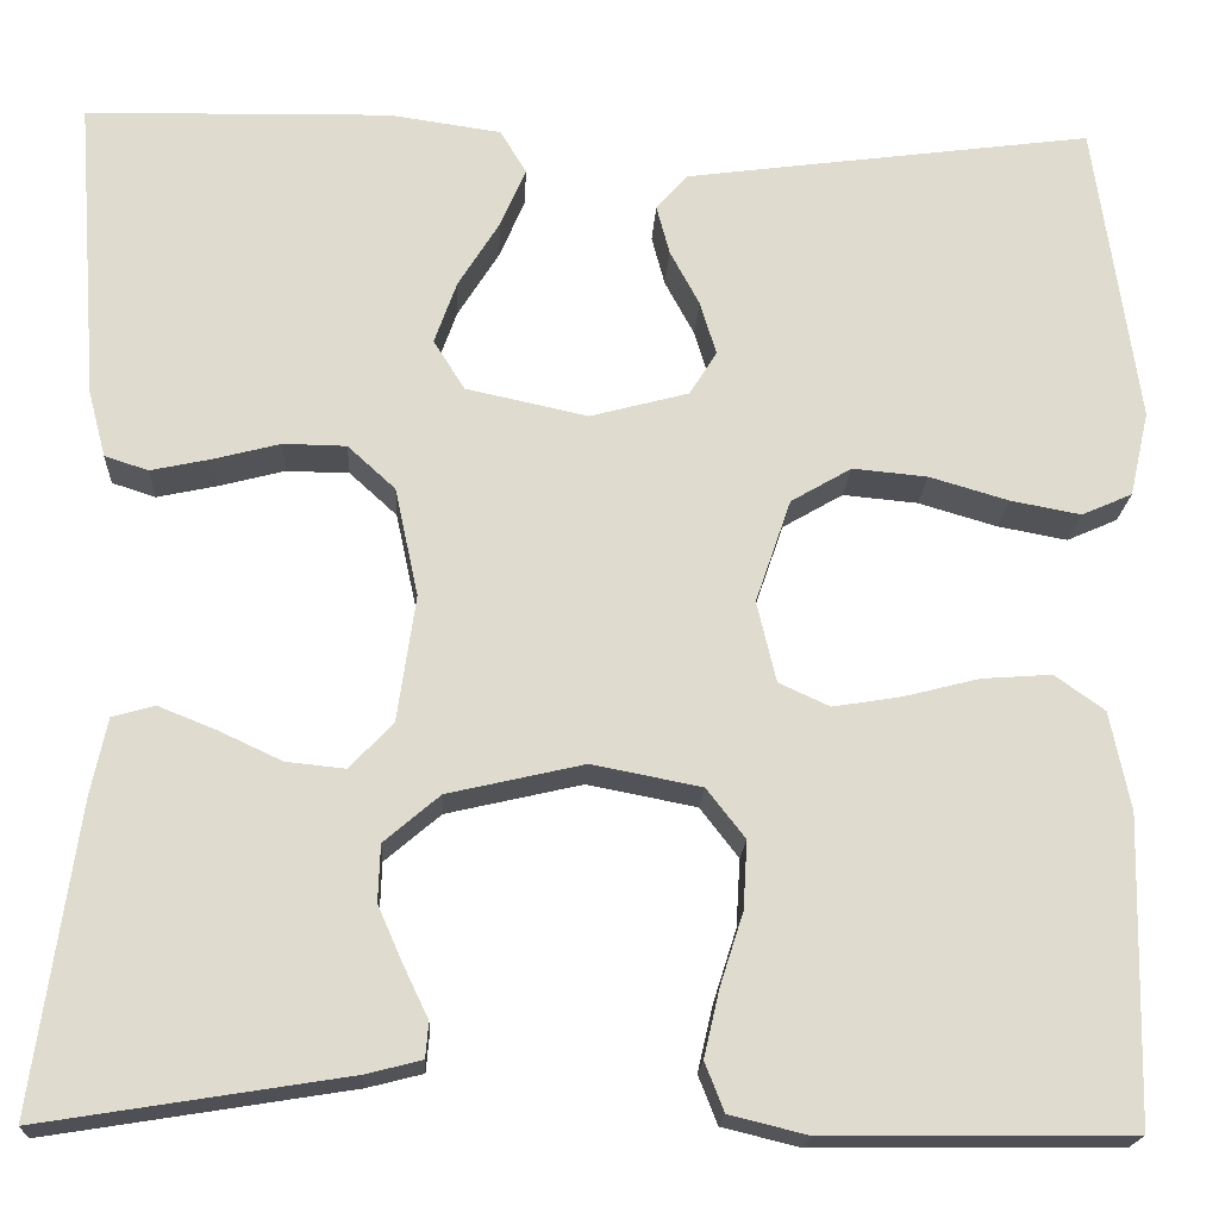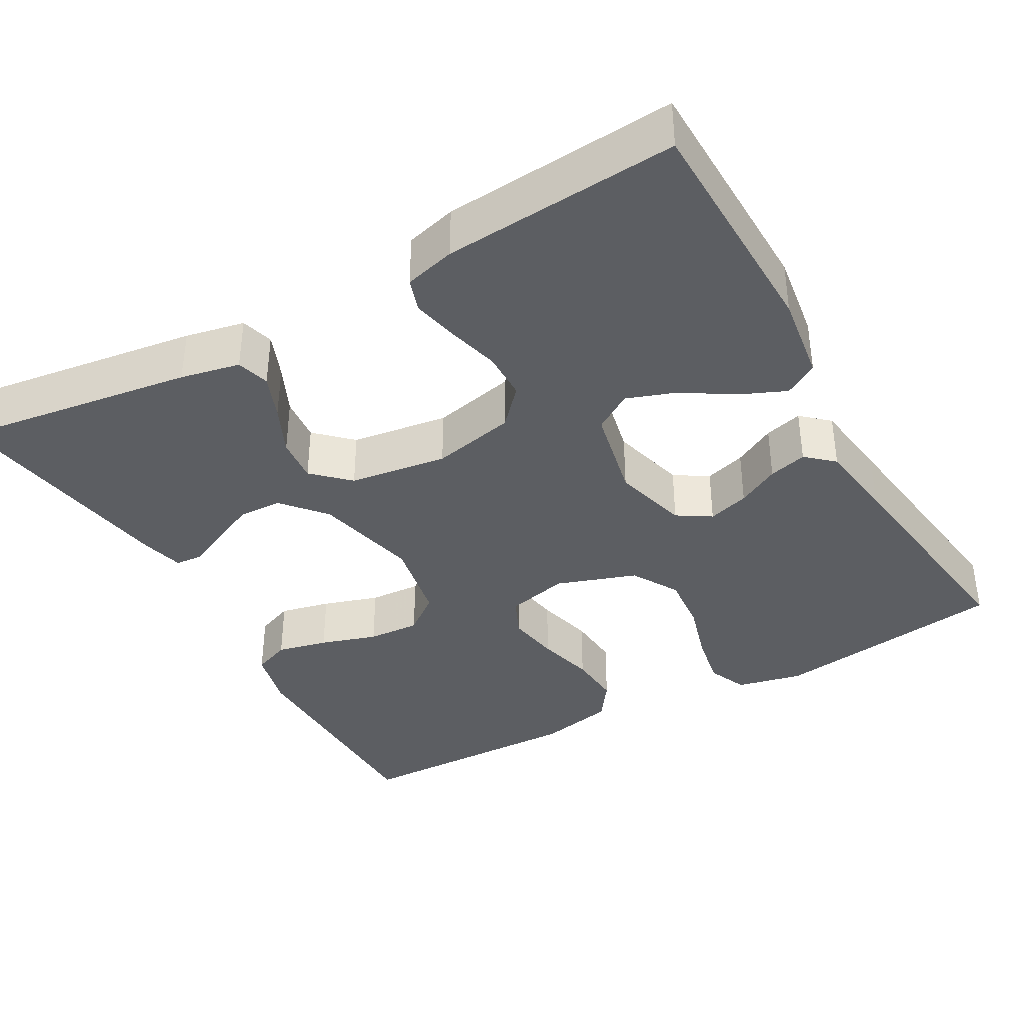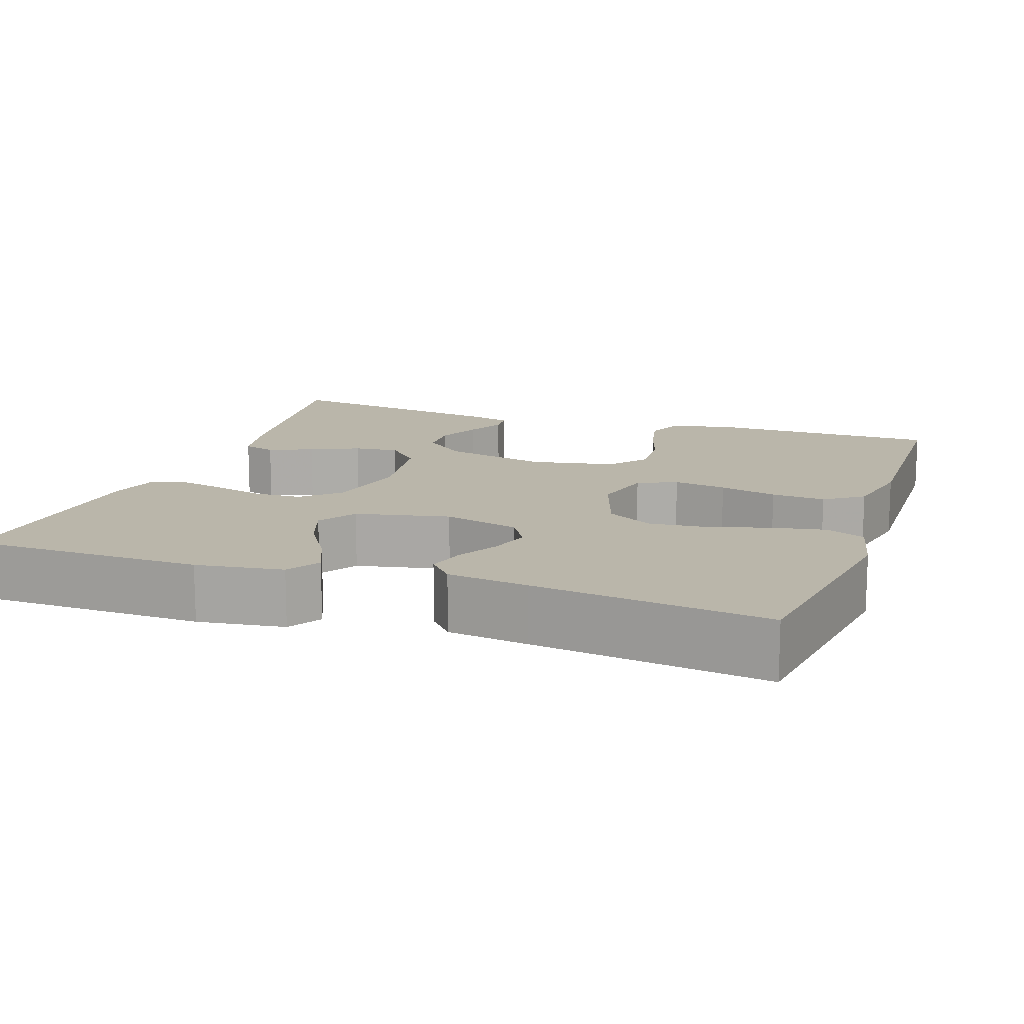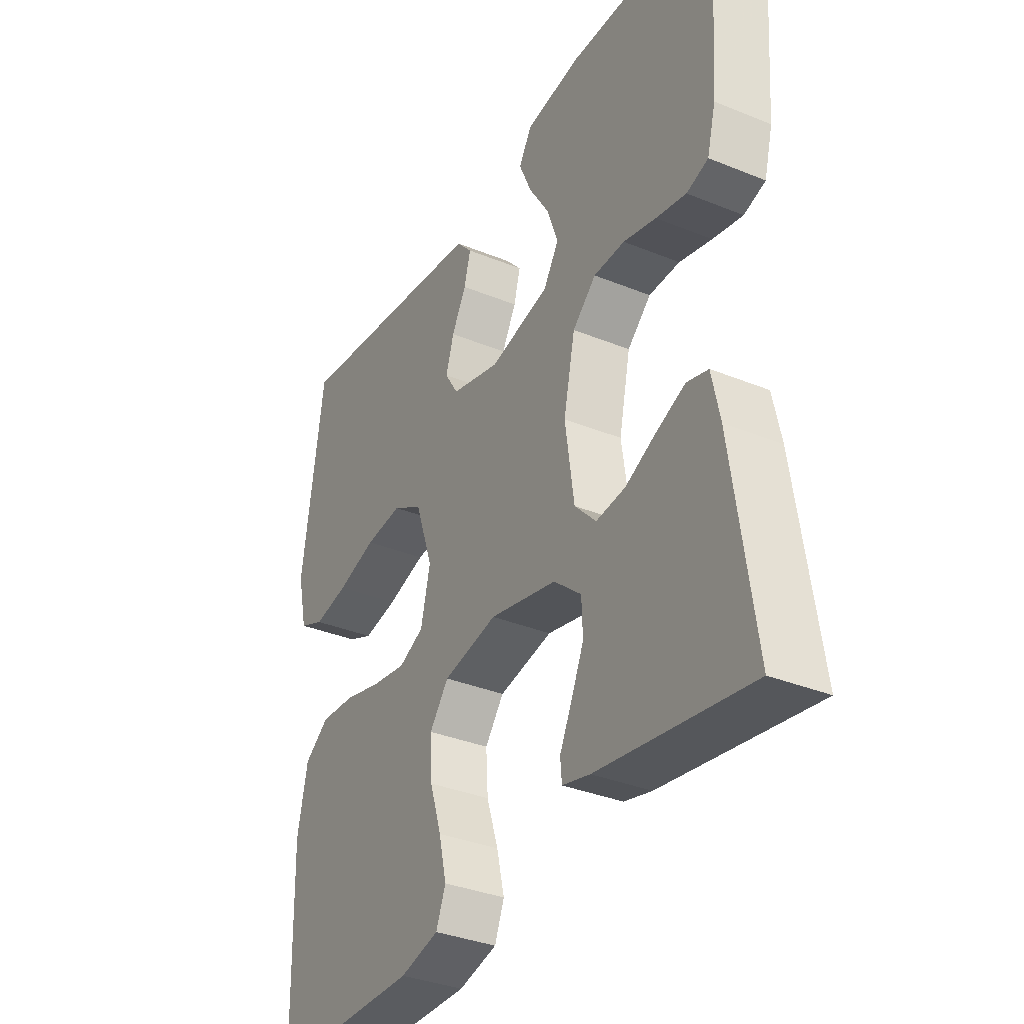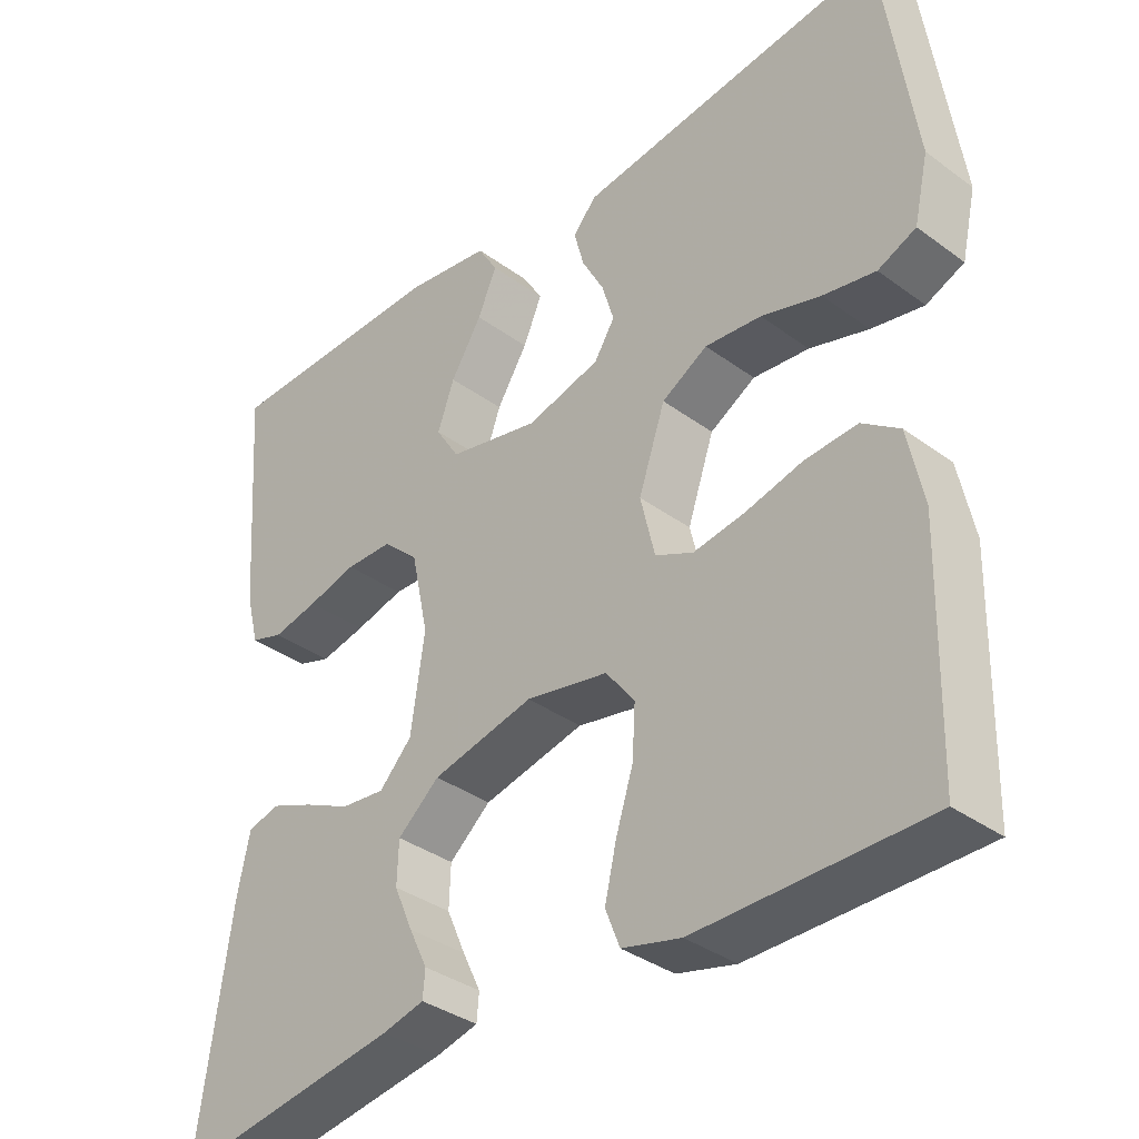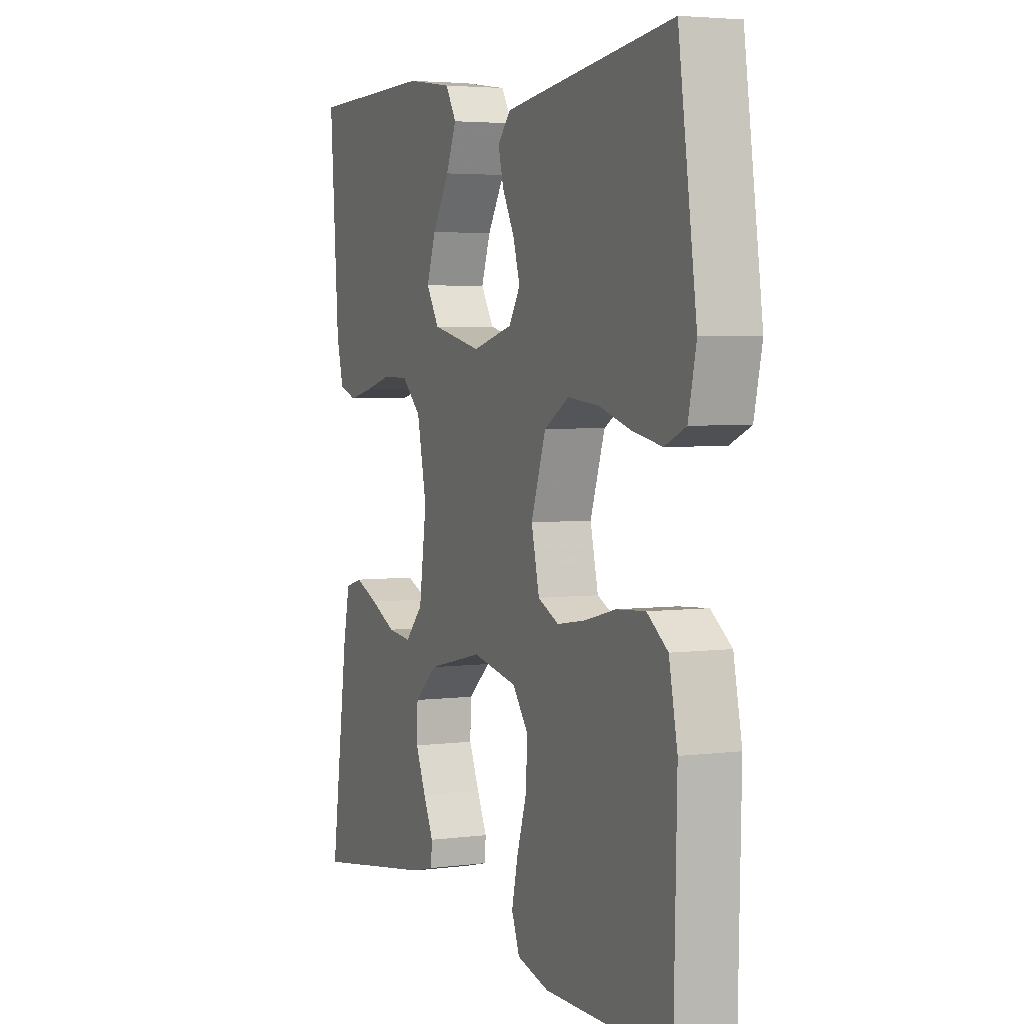
<metadata>
{"format":"obj","ext":"obj","renderer":"f3d","projection":"perspective","resolution":1024,"background":"white","views":[{"elev":-19.1,"azim":-3.0,"up":"+Z"},{"elev":-37.8,"azim":-60.6,"up":"+Y"},{"elev":13.8,"azim":19.2,"up":"+Y"},{"elev":-34.8,"azim":-118.6,"up":"+Z"},{"elev":-35.8,"azim":46.1,"up":"+Z"},{"elev":4.0,"azim":66.9,"up":"+Z"}]}
</metadata>
<code>
v 0.5 0.07 -0.5
v 0.2 0.07 -0.503
v 0.123 0.07 -0.484
v 0.104 0.07 -0.436
v 0.119 0.07 -0.371
v 0.142 0.07 -0.299
v 0.146 0.07 -0.232
v 0.108 0.07 -0.183
v 0 0.07 -0.162
v -0.134 0.07 -0.193
v -0.189 0.07 -0.24
v -0.191 0.07 -0.296
v -0.166 0.07 -0.353
v -0.142 0.07 -0.403
v -0.145 0.07 -0.438
v -0.2 0.07 -0.452
v -0.5 0.07 -0.5
v -0.457 0.07 -0.2
v -0.441 0.07 -0.124
v -0.399 0.07 -0.112
v -0.342 0.07 -0.135
v -0.28 0.07 -0.164
v -0.222 0.07 -0.17
v -0.179 0.07 -0.125
v -0.161 0.07 0
v -0.184 0.07 0.107
v -0.231 0.07 0.15
v -0.293 0.07 0.151
v -0.358 0.07 0.134
v -0.418 0.07 0.121
v -0.461 0.07 0.135
v -0.478 0.07 0.2
v -0.5 0.07 0.5
v -0.2 0.07 0.506
v -0.089 0.07 0.49
v -0.063 0.07 0.447
v -0.088 0.07 0.389
v -0.129 0.07 0.323
v -0.151 0.07 0.261
v -0.12 0.07 0.212
v 0 0.07 0.186
v 0.097 0.07 0.212
v 0.124 0.07 0.255
v 0.108 0.07 0.308
v 0.079 0.07 0.362
v 0.066 0.07 0.411
v 0.097 0.07 0.446
v 0.2 0.07 0.46
v 0.5 0.07 0.5
v 0.543 0.07 0.2
v 0.524 0.07 0.116
v 0.474 0.07 0.094
v 0.405 0.07 0.107
v 0.327 0.07 0.13
v 0.253 0.07 0.137
v 0.193 0.07 0.102
v 0.158 0.07 0
v 0.177 0.07 -0.08
v 0.227 0.07 -0.103
v 0.295 0.07 -0.092
v 0.369 0.07 -0.073
v 0.438 0.07 -0.068
v 0.487 0.07 -0.103
v 0.507 0.07 -0.2
v 0.5 0 -0.5
v 0.2 0 -0.503
v 0.123 0 -0.484
v 0.104 0 -0.436
v 0.119 0 -0.371
v 0.142 0 -0.299
v 0.146 0 -0.232
v 0.108 0 -0.183
v 0 0 -0.162
v -0.134 0 -0.193
v -0.189 0 -0.24
v -0.191 0 -0.296
v -0.166 0 -0.353
v -0.142 0 -0.403
v -0.145 0 -0.438
v -0.2 0 -0.452
v -0.5 0 -0.5
v -0.457 0 -0.2
v -0.441 0 -0.124
v -0.399 0 -0.112
v -0.342 0 -0.135
v -0.28 0 -0.164
v -0.222 0 -0.17
v -0.179 0 -0.125
v -0.161 0 0
v -0.184 0 0.107
v -0.231 0 0.15
v -0.293 0 0.151
v -0.358 0 0.134
v -0.418 0 0.121
v -0.461 0 0.135
v -0.478 0 0.2
v -0.5 0 0.5
v -0.2 0 0.506
v -0.089 0 0.49
v -0.063 0 0.447
v -0.088 0 0.389
v -0.129 0 0.323
v -0.151 0 0.261
v -0.12 0 0.212
v 0 0 0.186
v 0.097 0 0.212
v 0.124 0 0.255
v 0.108 0 0.308
v 0.079 0 0.362
v 0.066 0 0.411
v 0.097 0 0.446
v 0.2 0 0.46
v 0.5 0 0.5
v 0.543 0 0.2
v 0.524 0 0.116
v 0.474 0 0.094
v 0.405 0 0.107
v 0.327 0 0.13
v 0.253 0 0.137
v 0.193 0 0.102
v 0.158 0 0
v 0.177 0 -0.08
v 0.227 0 -0.103
v 0.295 0 -0.092
v 0.369 0 -0.073
v 0.438 0 -0.068
v 0.487 0 -0.103
v 0.507 0 -0.2
f 4 5 6
f 3 4 6
f 2 3 6
f 1 2 6
f 64 1 6
f 63 64 6
f 62 63 6
f 61 62 6
f 60 61 6
f 59 60 6 7
f 58 59 7 8
f 57 58 8 9
f 56 57 9 10
f 52 53 54
f 51 52 54
f 50 51 54
f 49 50 54
f 48 49 54
f 47 48 54
f 46 47 54
f 45 46 54
f 44 45 54
f 43 44 54 55
f 42 43 55 56
f 36 37 38
f 35 36 38
f 34 35 38
f 33 34 38
f 32 33 38
f 31 32 38
f 30 31 38
f 29 30 38
f 28 29 38
f 27 28 38 39
f 26 27 39 40
f 20 21 22
f 19 20 22
f 18 19 22
f 17 18 22
f 16 17 22
f 15 16 22
f 14 15 22
f 13 14 22
f 12 13 22
f 11 12 22 23
f 56 10 11
f 42 56 11
f 41 42 11
f 25 26 40 41
f 24 25 41 11
f 11 23 24
f 70 69 68
f 70 68 67
f 70 67 66
f 70 66 65
f 70 65 128
f 70 128 127
f 70 127 126
f 70 126 125
f 70 125 124
f 71 70 124 123
f 72 71 123 122
f 73 72 122 121
f 74 73 121 120
f 118 117 116
f 118 116 115
f 118 115 114
f 118 114 113
f 118 113 112
f 118 112 111
f 118 111 110
f 118 110 109
f 118 109 108
f 119 118 108 107
f 120 119 107 106
f 102 101 100
f 102 100 99
f 102 99 98
f 102 98 97
f 102 97 96
f 102 96 95
f 102 95 94
f 102 94 93
f 102 93 92
f 103 102 92 91
f 104 103 91 90
f 86 85 84
f 86 84 83
f 86 83 82
f 86 82 81
f 86 81 80
f 86 80 79
f 86 79 78
f 86 78 77
f 86 77 76
f 87 86 76 75
f 75 74 120
f 75 120 106
f 75 106 105
f 105 104 90 89
f 75 105 89 88
f 88 87 75
f 1 65 66 2
f 2 66 67 3
f 3 67 68 4
f 4 68 69 5
f 5 69 70 6
f 6 70 71 7
f 7 71 72 8
f 8 72 73 9
f 9 73 74 10
f 10 74 75 11
f 11 75 76 12
f 12 76 77 13
f 13 77 78 14
f 14 78 79 15
f 15 79 80 16
f 16 80 81 17
f 17 81 82 18
f 18 82 83 19
f 19 83 84 20
f 20 84 85 21
f 21 85 86 22
f 22 86 87 23
f 23 87 88 24
f 24 88 89 25
f 25 89 90 26
f 26 90 91 27
f 27 91 92 28
f 28 92 93 29
f 29 93 94 30
f 30 94 95 31
f 31 95 96 32
f 32 96 97 33
f 33 97 98 34
f 34 98 99 35
f 35 99 100 36
f 36 100 101 37
f 37 101 102 38
f 38 102 103 39
f 39 103 104 40
f 40 104 105 41
f 41 105 106 42
f 42 106 107 43
f 43 107 108 44
f 44 108 109 45
f 45 109 110 46
f 46 110 111 47
f 47 111 112 48
f 48 112 113 49
f 49 113 114 50
f 50 114 115 51
f 51 115 116 52
f 52 116 117 53
f 53 117 118 54
f 54 118 119 55
f 55 119 120 56
f 56 120 121 57
f 57 121 122 58
f 58 122 123 59
f 59 123 124 60
f 60 124 125 61
f 61 125 126 62
f 62 126 127 63
f 63 127 128 64
f 64 128 65 1

</code>
